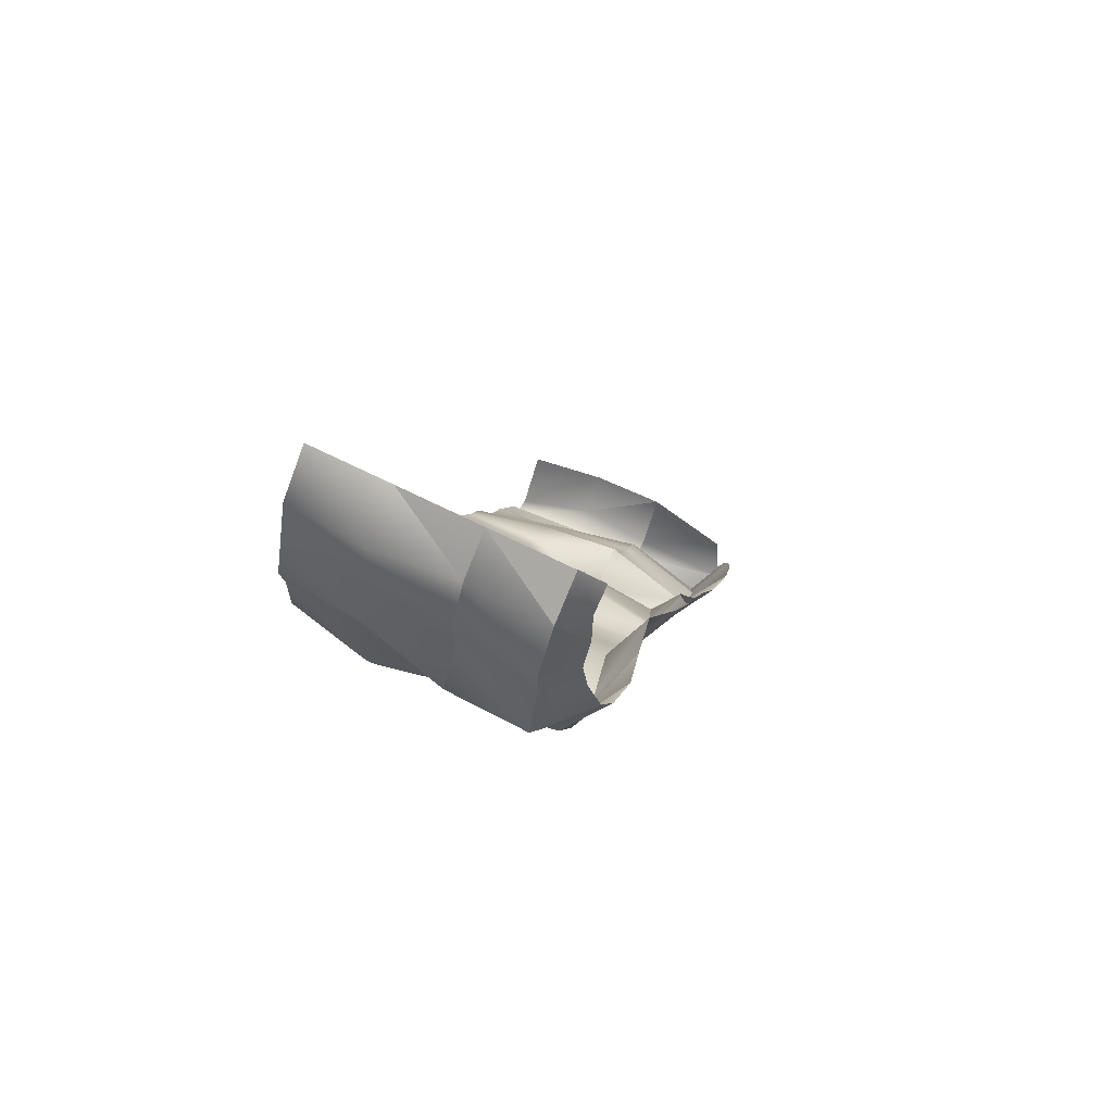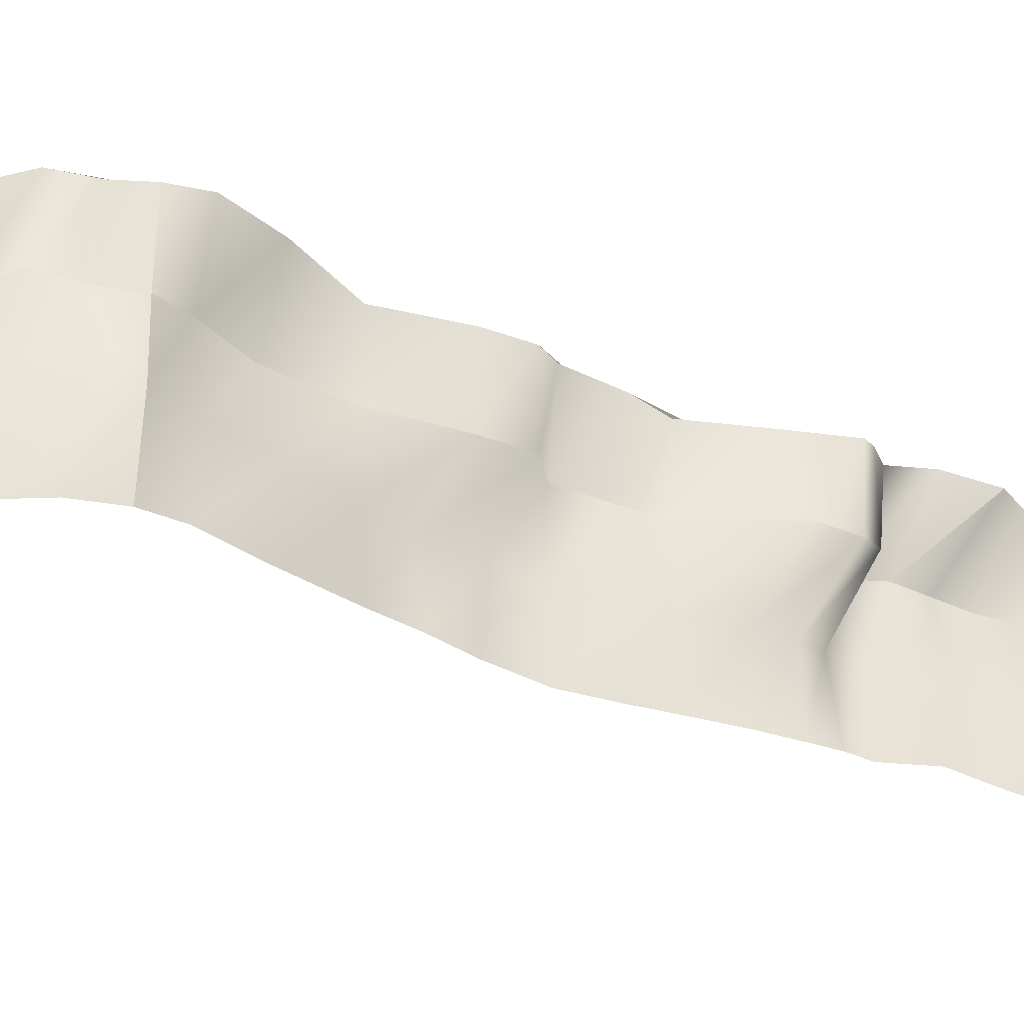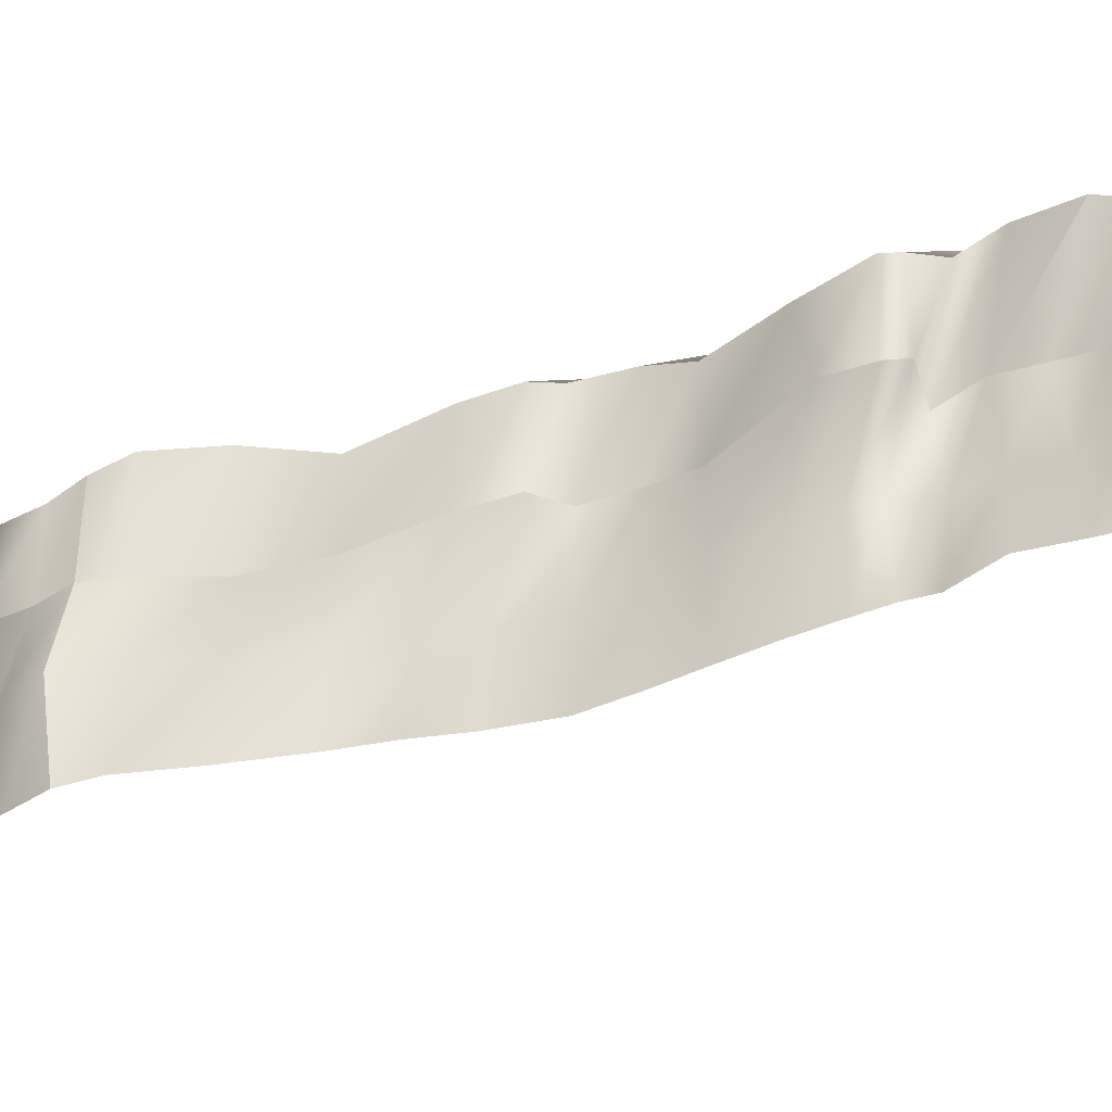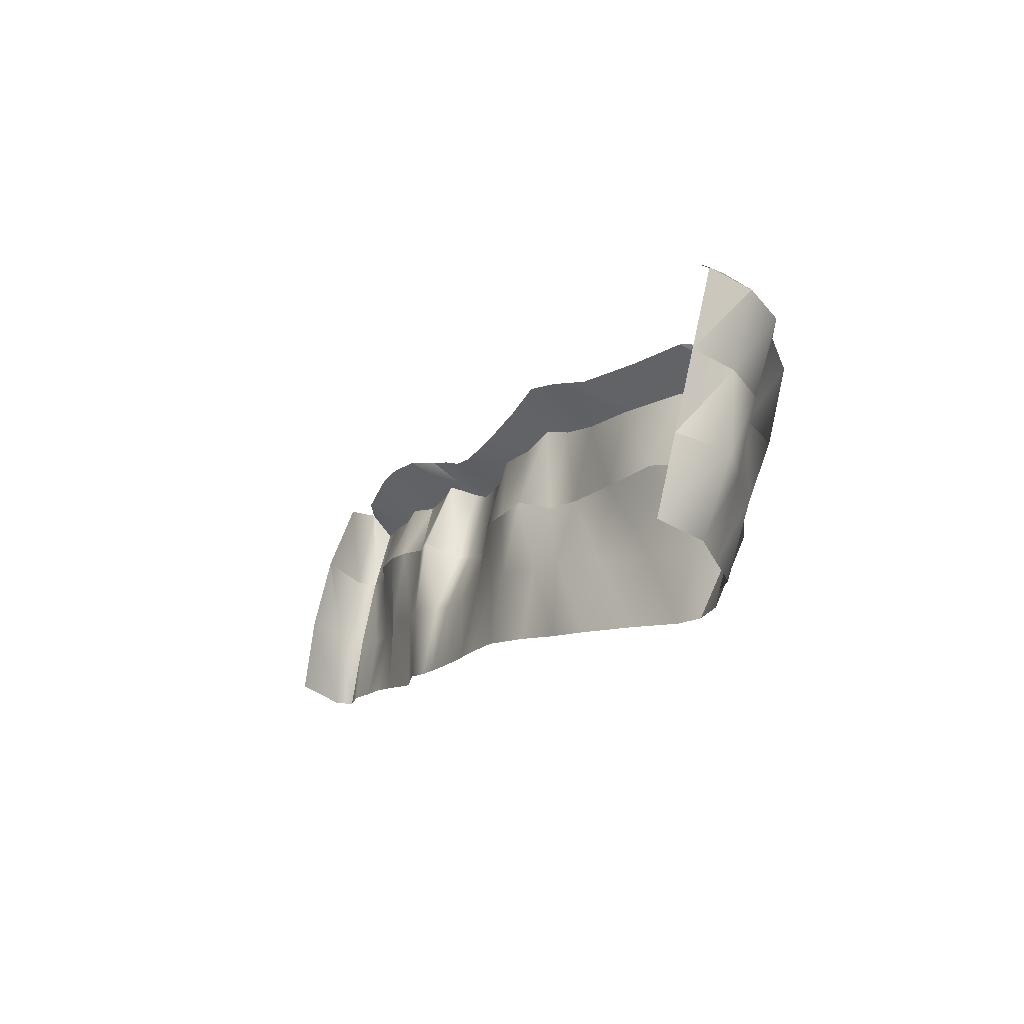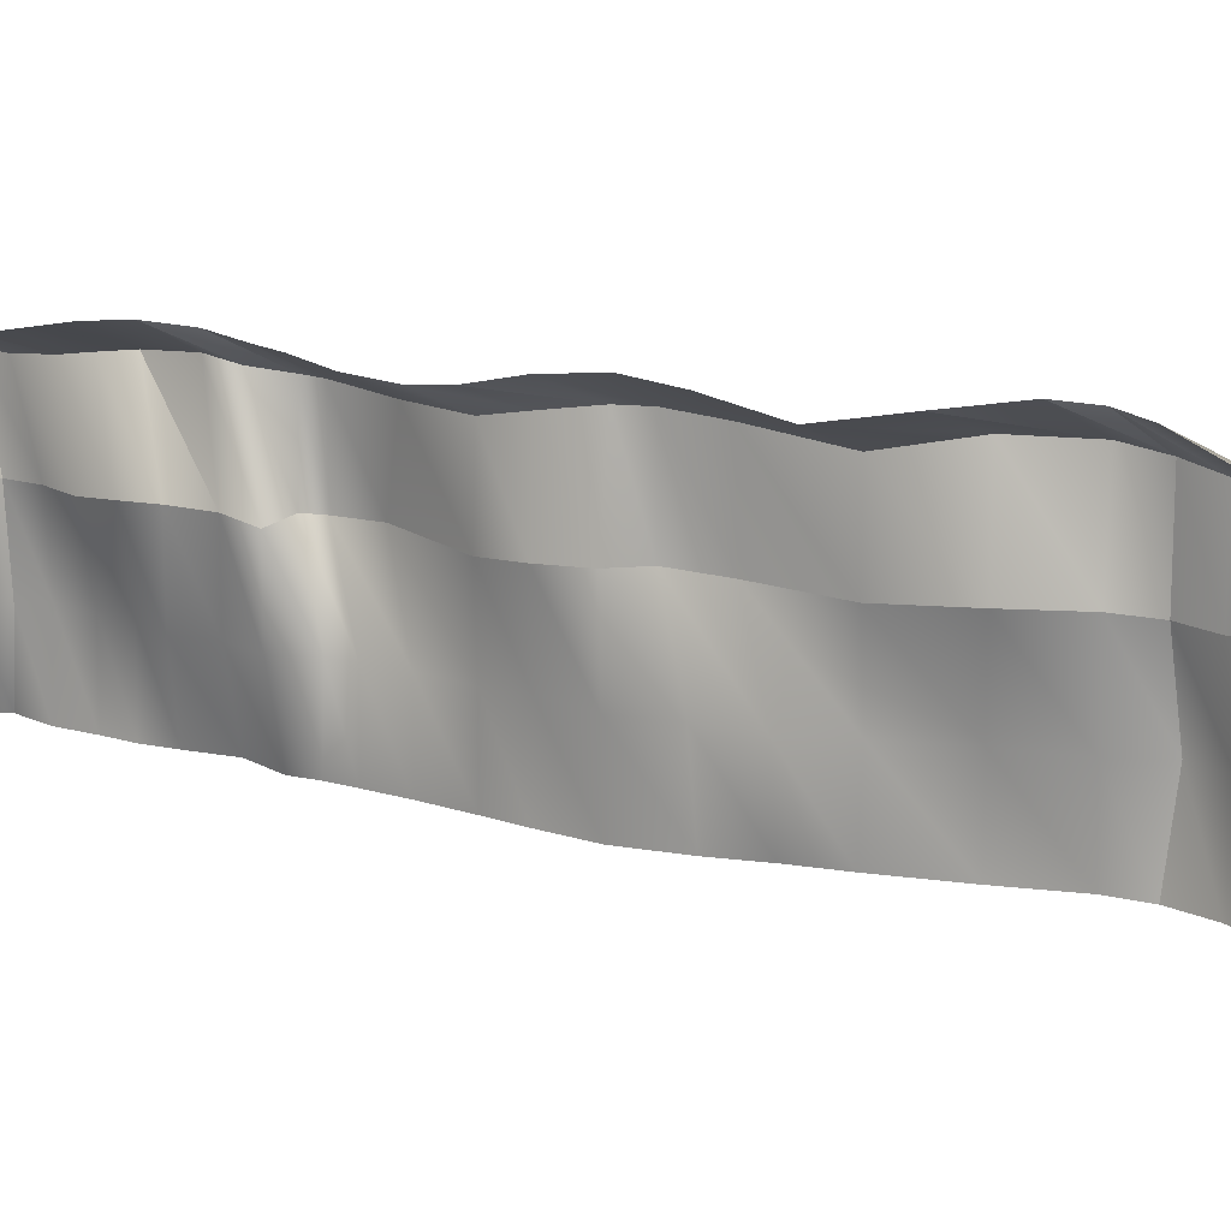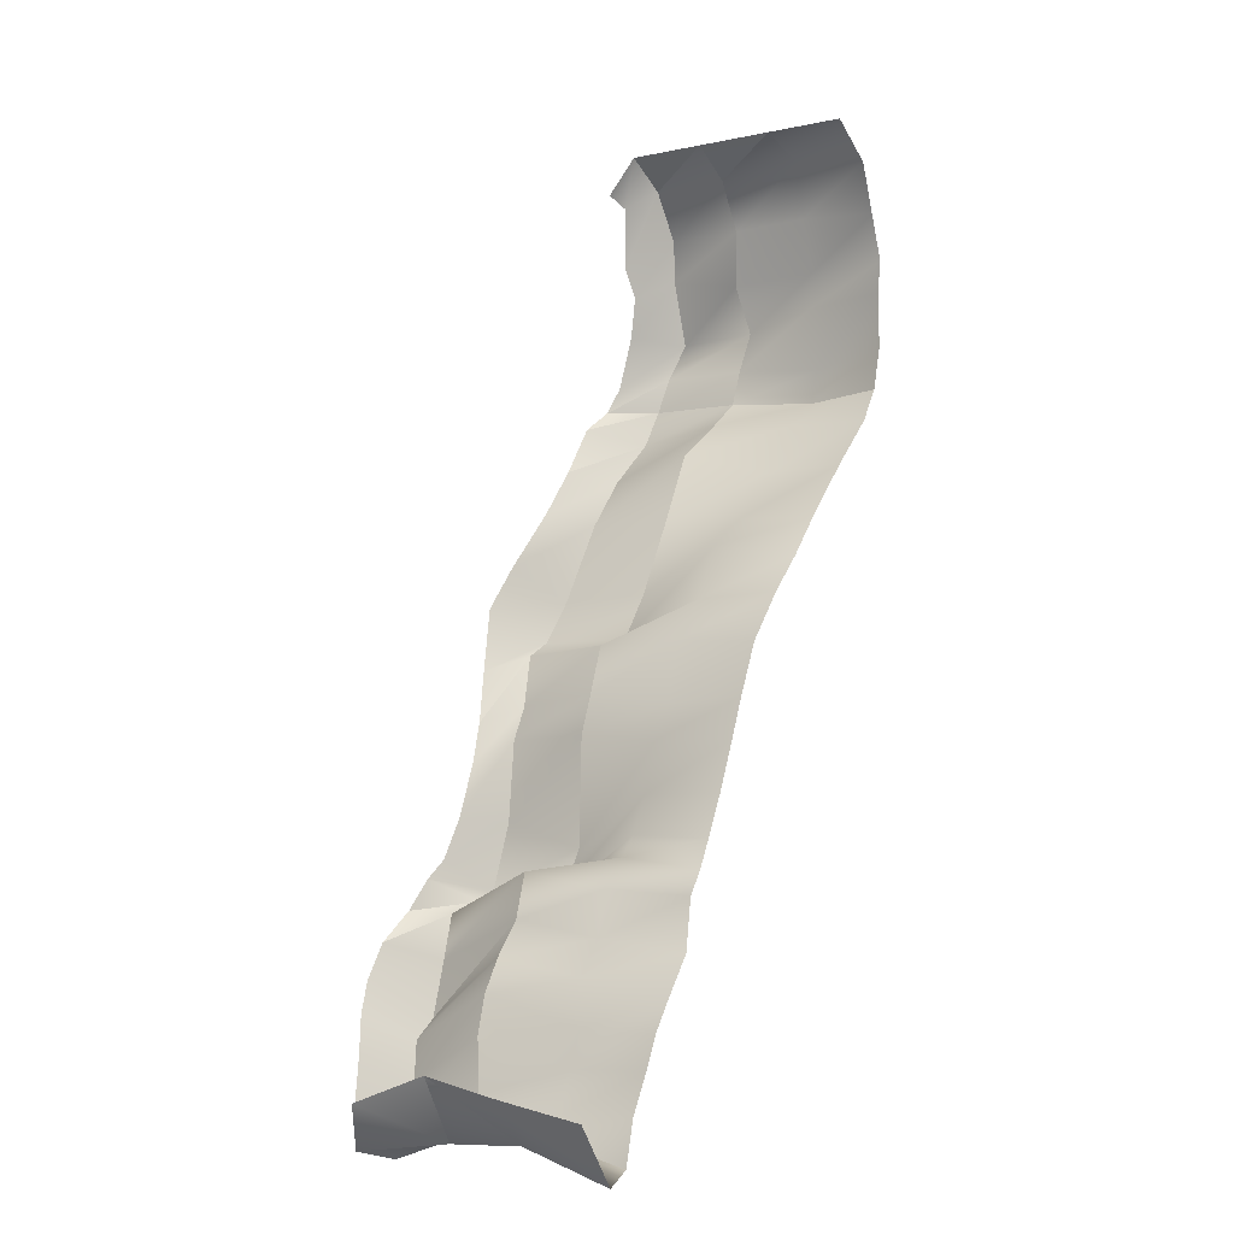
<metadata>
{"format":"obj","ext":"obj","renderer":"f3d","projection":"perspective","resolution":1024,"background":"white","views":[{"elev":70.0,"azim":116.3,"up":"+Z"},{"elev":-34.6,"azim":90.6,"up":"+Y"},{"elev":-39.9,"azim":143.1,"up":"+Y"},{"elev":70.3,"azim":12.5,"up":"+Z"},{"elev":14.7,"azim":-30.9,"up":"+Y"},{"elev":-3.6,"azim":-53.3,"up":"+Z"}]}
</metadata>
<code>
g Object01
v -283.5 -52.44 501.3
v -332.6 -52.44 419.3
v -339 153.2 421.8
v -242.2 153.2 489.9
v -446.9 -52.44 301.9
v -442.4 153.2 294.9
v -570.4 -52.44 163.1
v -569.8 153.2 171.8
v -646.8 -52.44 68.92
v -681.1 153.2 97.93
v -730.2 -52.44 -20.61
v -743.3 153.2 -30.16
v -821 -52.44 -138.4
v -830.4 153.2 -130.9
v -874.4 -52.44 -263.1
v -863.9 153.2 -274.4
v -911.4 -52.44 -359
v -911.5 153.2 -358.9
v -959.8 -52.44 -478.8
v -957.2 153.2 -483.3
v -1005 -52.44 -575.6
v -1004 153.2 -572.8
v -1036 -52.44 -641.2
v -1040 153.2 -620
v -1073 -52.44 -697.2
v -1111 153.2 -687.6
v -1090 -52.44 -819.2
v -1132 153.2 -792.8
v -1156 -52.44 -910.7
v -1192 153.2 -873.8
v -1201 -52.44 -978.7
v -1197 153.2 -984.1
v -1236 -52.44 -1055
v -1230 153.2 -1065
v -1282 -52.44 -1143
v -1267 153.2 -1158
v -1306 -52.44 -1246
v -1317 153.2 -1202
v -354 372.8 441.2
v -283.5 364.9 501.3
v -483.7 374.8 349.1
v -584.3 358.7 179.7
v -671.2 364.6 -6.742
v -740.8 369.2 -119.4
v -831.5 373.2 -136
v -882.6 363.3 -250.1
v -923.6 358.4 -347.9
v -932.2 358.4 -608.1
v -985.9 358.6 -698.7
v -1024 360.4 -731.8
v -1125 362.9 -654.5
v -1147 369.8 -759.7
v -1207 373.8 -840.6
v -1253 371.4 -916
v -1285 364.4 -1003
v -1288 358.4 -1129
v -1324 358.4 -1211
v -283.5 364.9 501.3
v -354 372.8 441.2
v -324.8 609.9 411.3
v -283.5 598.1 501.3
v -483.7 374.8 349.1
v -446.9 611.7 301.9
v -584.3 358.7 179.7
v -584.3 578.6 179.7
v -671.2 364.6 -6.742
v -674.2 597.1 -16.72
v -740.8 369.2 -119.4
v -740.8 607.5 -119.4
v -831.5 373.2 -136
v -800 611 -154.1
v -882.6 363.3 -250.1
v -853.4 585.9 -278.8
v -923.6 358.4 -347.9
v -911.5 569.5 -358.9
v -932.2 358.4 -608.1
v -937.5 563.7 -552.7
v -985.9 358.6 -698.7
v -981.6 573.5 -712
v -1024 360.4 -731.8
v -1018 580.9 -733.7
v -1125 362.9 -654.5
v -1101 598.5 -758.4
v -1147 369.8 -759.7
v -1122 603.4 -863.6
v -1207 373.8 -840.6
v -1171 592.8 -990.9
v -1171 592.8 -990.9
v -1253 371.4 -916
v -1232 587.6 -1033
v -1285 364.4 -1003
v -1258 571.4 -1122
v -1288 358.4 -1129
v -1304 563.7 -1210
v -1324 358.4 -1211
v -1327 563.7 -1283
v -283.5 598.1 501.3
v -324.8 609.9 411.3
v -472.3 688.8 443.1
v -472.3 688.8 443.1
v -399 679.8 493.4
v -446.9 611.7 301.9
v -584.5 662 320.4
v -584.5 662 320.4
v -584.3 578.6 179.7
v -709.1 634.9 201.1
v -674.2 597.1 -16.72
v -798.7 669.1 63.25
v -740.8 607.5 -119.4
v -865.3 684 -39.47
v -800 611 -154.1
v -915.2 660.4 -192.2
v -853.4 585.9 -278.8
v -968.6 628.6 -316.9
v -968.6 628.6 -316.9
v -911.5 569.5 -358.9
v -1006 617.4 -412.7
v -937.5 563.7 -552.7
v -1048 620.2 -537.4
v -981.6 573.5 -712
v -1086 636.4 -636.6
v -1018 580.9 -733.7
v -1128 649 -679.5
v -1128 649 -679.5
v -1101 598.5 -758.4
v -1174 665.2 -750.6
v -1174 665.2 -750.6
v -1122 603.4 -863.6
v -1252 674.6 -818.3
v -1252 674.6 -818.3
v -1171 592.8 -990.9
v -1311 665.6 -899.3
v -1232 587.6 -1033
v -1348 650.4 -969.9
v -1258 571.4 -1122
v -1374 631.8 -1058
v -1304 563.7 -1210
v -1401 618.2 -1160
v -1401 618.2 -1160
v -1327 563.7 -1283
v -1396 617.4 -1262
v -1396 617.4 -1262
v -438.4 -52.44 1141
v -329.2 -52.44 1057
v -308.1 153.2 1091
v -438.4 153.2 1141
v -288.2 -52.44 936
v -278 153.2 953.6
v -250.1 -52.44 825.7
v -236.4 153.2 824.2
v -261.9 -52.44 743.5
v -250.7 153.2 728.7
v -257.3 -52.44 610
v -220.6 153.2 576.9
v -283.5 -52.44 501.3
v -242.2 153.2 489.9
v -438.4 153.2 1141
v -336.8 358.4 1070
v -438.4 153.2 1141
v -438.4 358.4 1141
v -273.6 358.4 950.1
v -277.1 358.4 807.1
v -209.5 358.4 694.4
v -258 359.9 589
v -283.5 364.9 501.3
v -438.4 358.4 1141
v -336.8 358.4 1070
v -333.1 563.7 1072
v -438.4 358.4 1141
v -333.1 563.7 1072
v -438.4 563.7 1141
v -273.6 358.4 950.1
v -261 563.7 952.2
v -277.1 358.4 807.1
v -256.7 563.7 844.4
v -209.5 358.4 694.4
v -207.1 565.5 684.3
v -258 359.9 589
v -258 582.7 589
v -283.5 364.9 501.3
v -283.5 598.1 501.3
v -438.4 563.7 1141
v -333.1 563.7 1072
v -403.8 617.4 1021
v -470.2 617.4 1044
v -333.1 563.7 1072
v -261 563.7 952.2
v -400.3 617.4 860
v -256.7 563.7 844.4
v -358.6 618.6 794.3
v -207.1 565.5 684.3
v -354.9 634 691.3
v -258 582.7 589
v -364.6 663.9 560
v -283.5 598.1 501.3
v -399 679.8 493.4
v -399 679.8 493.4
v -1360 -52.46 -1277
v -1393 153.1 -1207
v -1306 -52.44 -1246
v -1317 153.2 -1202
v -1383 358.4 -1223
v -1324 358.4 -1211
v -1383 358.4 -1223
v -1396 617.4 -1262
v -1324 358.4 -1211
v -1327 563.7 -1283
v -1396 617.4 -1262
v -1457 -52.5 -1136
v -1474 153.1 -1102
v -1468 358.4 -1070
v -1468 358.4 -1070
v -1468 358.4 -1070
v -1453 578.5 -1149
f 3 1 2
f 4 1 3
f 6 2 5
f 3 2 6
f 8 5 7
f 6 5 8
f 10 7 9
f 8 7 10
f 12 9 11
f 10 9 12
f 14 11 13
f 12 11 14
f 16 13 15
f 14 13 16
f 18 15 17
f 16 15 18
f 20 17 19
f 18 17 20
f 22 19 21
f 20 19 22
f 24 21 23
f 22 21 24
f 26 23 25
f 24 23 26
f 28 25 27
f 26 25 28
f 30 27 29
f 28 27 30
f 32 29 31
f 30 29 32
f 34 31 33
f 32 31 34
f 36 33 35
f 34 33 36
f 38 35 37
f 36 35 38
f 39 4 3
f 40 4 39
f 41 3 6
f 39 3 41
f 42 6 8
f 41 6 42
f 43 8 10
f 42 8 43
f 44 10 12
f 43 10 44
f 45 12 14
f 44 12 45
f 46 14 16
f 45 14 46
f 47 16 18
f 46 16 47
f 48 18 20
f 47 18 48
f 49 20 22
f 48 20 49
f 50 22 24
f 49 22 50
f 51 24 26
f 50 24 51
f 52 26 28
f 51 26 52
f 53 28 30
f 52 28 53
f 54 30 32
f 53 30 54
f 55 32 34
f 54 32 55
f 56 34 36
f 55 34 56
f 57 36 38
f 56 36 57
f 145 143 144
f 146 143 145
f 148 144 147
f 145 144 148
f 150 147 149
f 148 147 150
f 152 149 151
f 150 149 152
f 154 151 153
f 152 151 154
f 156 153 155
f 154 153 156
f 158 157 145
f 160 159 158
f 161 145 148
f 158 145 161
f 162 148 150
f 161 148 162
f 163 150 152
f 162 150 163
f 164 152 154
f 163 152 164
f 165 154 156
f 164 154 165
f 200 198 199
f 199 201 200
f 201 199 202
f 202 203 201
f 198 209 210
f 210 199 198
f 199 210 211
f 212 202 199
f 60 58 59
f 61 58 60
f 63 59 62
f 60 59 63
f 65 62 64
f 63 62 65
f 67 64 66
f 65 64 67
f 69 66 68
f 67 66 69
f 71 68 70
f 69 68 71
f 73 70 72
f 71 70 73
f 75 72 74
f 73 72 75
f 77 74 76
f 75 74 77
f 79 76 78
f 77 76 79
f 81 78 80
f 79 78 81
f 83 80 82
f 81 80 83
f 85 82 84
f 83 82 85
f 87 84 86
f 85 84 88
f 90 86 89
f 87 86 90
f 92 89 91
f 90 89 92
f 94 91 93
f 92 91 94
f 96 93 95
f 94 93 96
f 168 166 167
f 171 169 170
f 173 167 172
f 168 167 173
f 175 172 174
f 173 172 175
f 177 174 176
f 175 174 177
f 179 176 178
f 177 176 179
f 181 178 180
f 179 178 181
f 206 204 205
f 208 207 206
f 204 213 214
f 214 205 204
f 99 97 98
f 101 97 100
f 103 98 102
f 99 98 104
f 106 102 105
f 103 102 106
f 108 105 107
f 106 105 108
f 110 107 109
f 108 107 110
f 112 109 111
f 110 109 112
f 114 111 113
f 112 111 115
f 117 113 116
f 114 113 117
f 119 116 118
f 117 116 119
f 121 118 120
f 119 118 121
f 123 120 122
f 121 120 124
f 126 122 125
f 123 122 127
f 129 125 128
f 126 125 130
f 132 128 131
f 129 128 132
f 134 131 133
f 132 131 134
f 136 133 135
f 134 133 136
f 138 135 137
f 136 135 139
f 141 137 140
f 138 137 142
f 184 182 183
f 185 182 184
f 188 186 187
f 184 183 188
f 190 187 189
f 188 187 190
f 192 189 191
f 190 189 192
f 194 191 193
f 192 191 194
f 196 193 195
f 194 193 197

</code>
